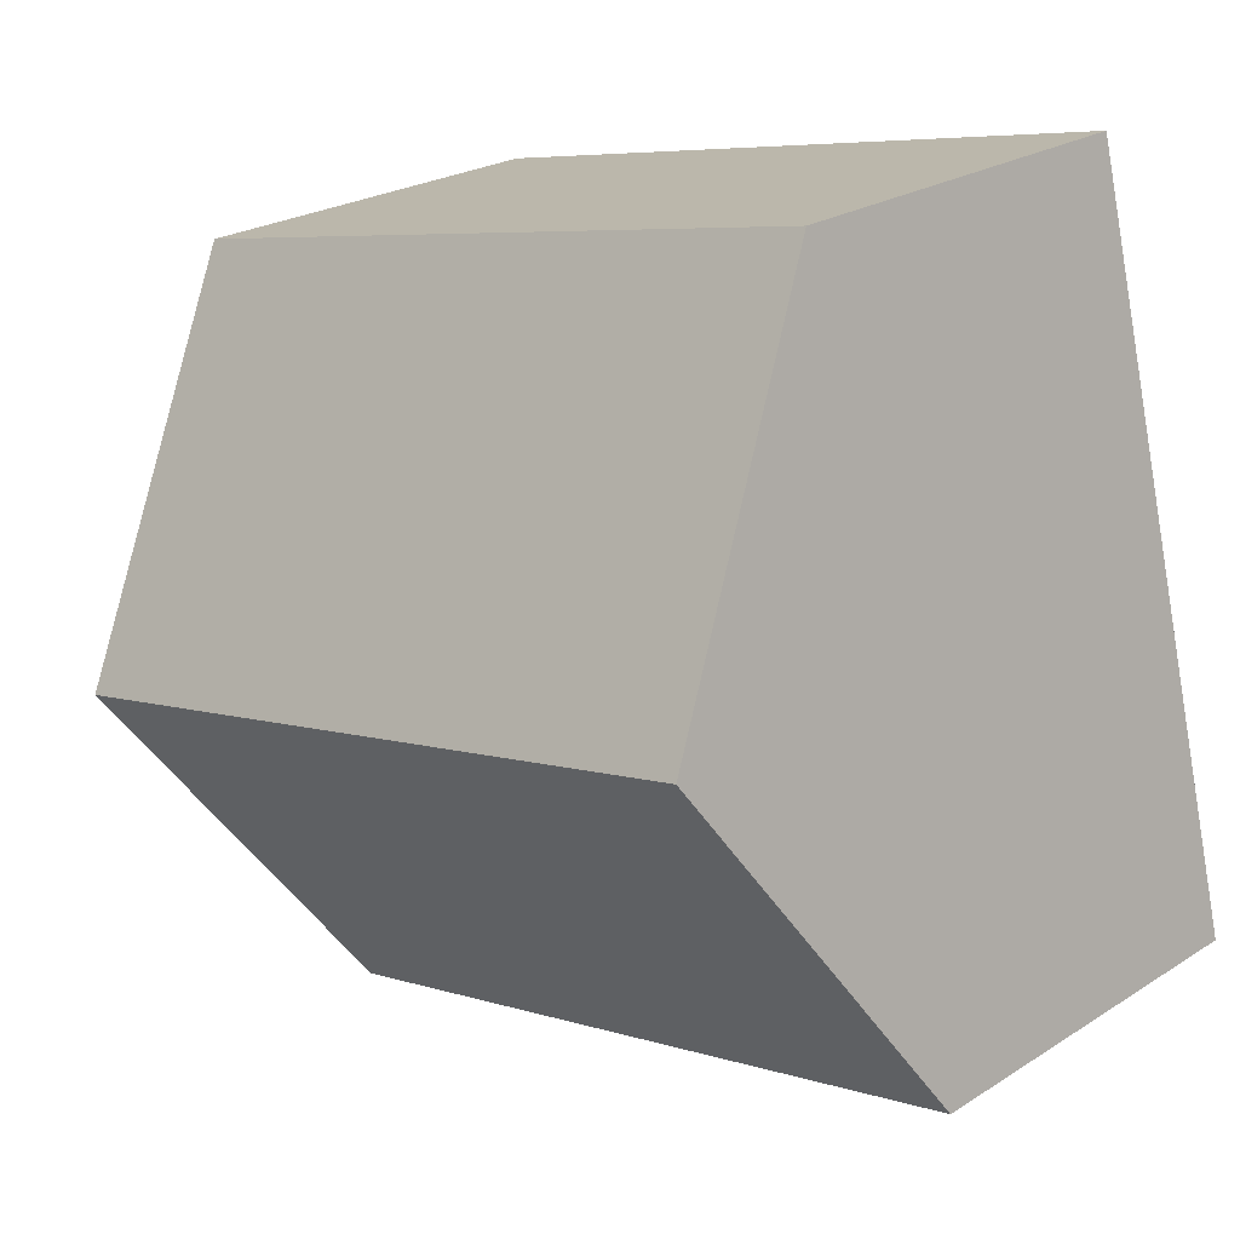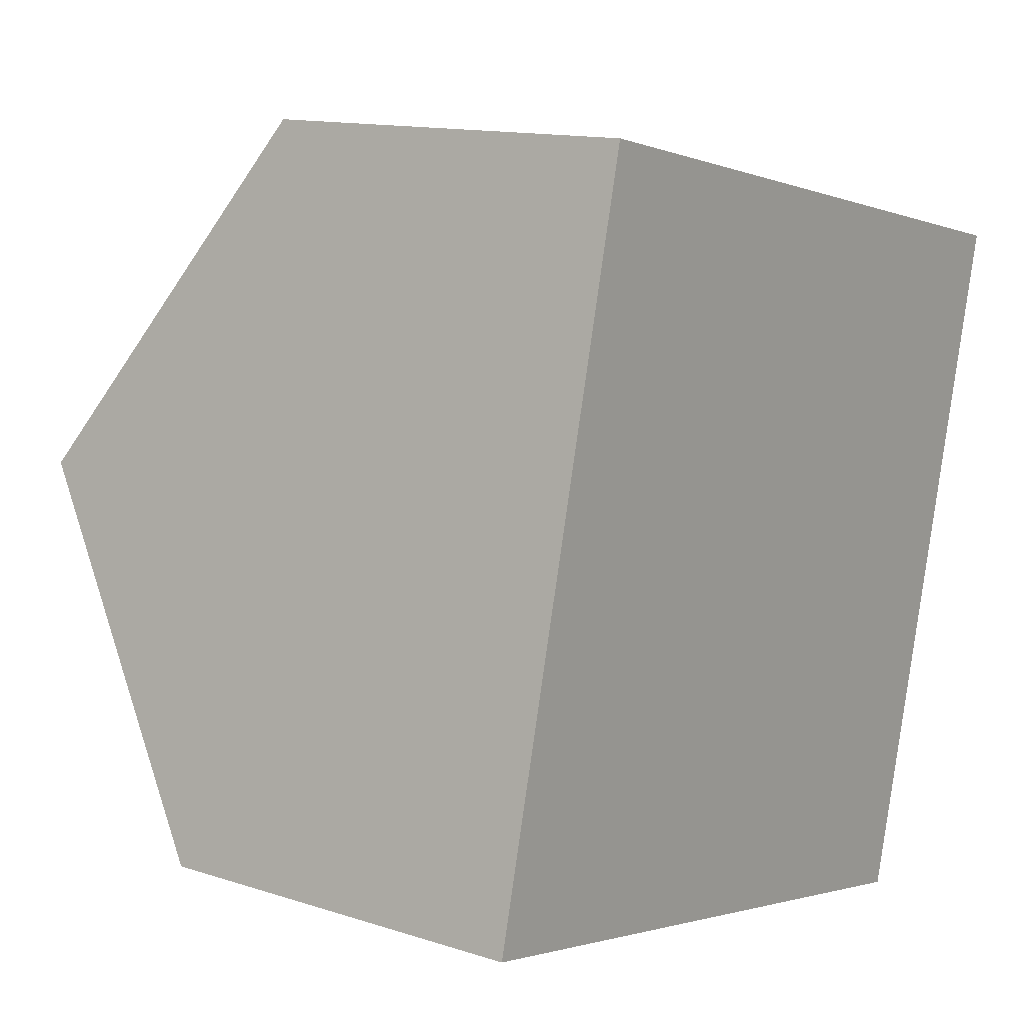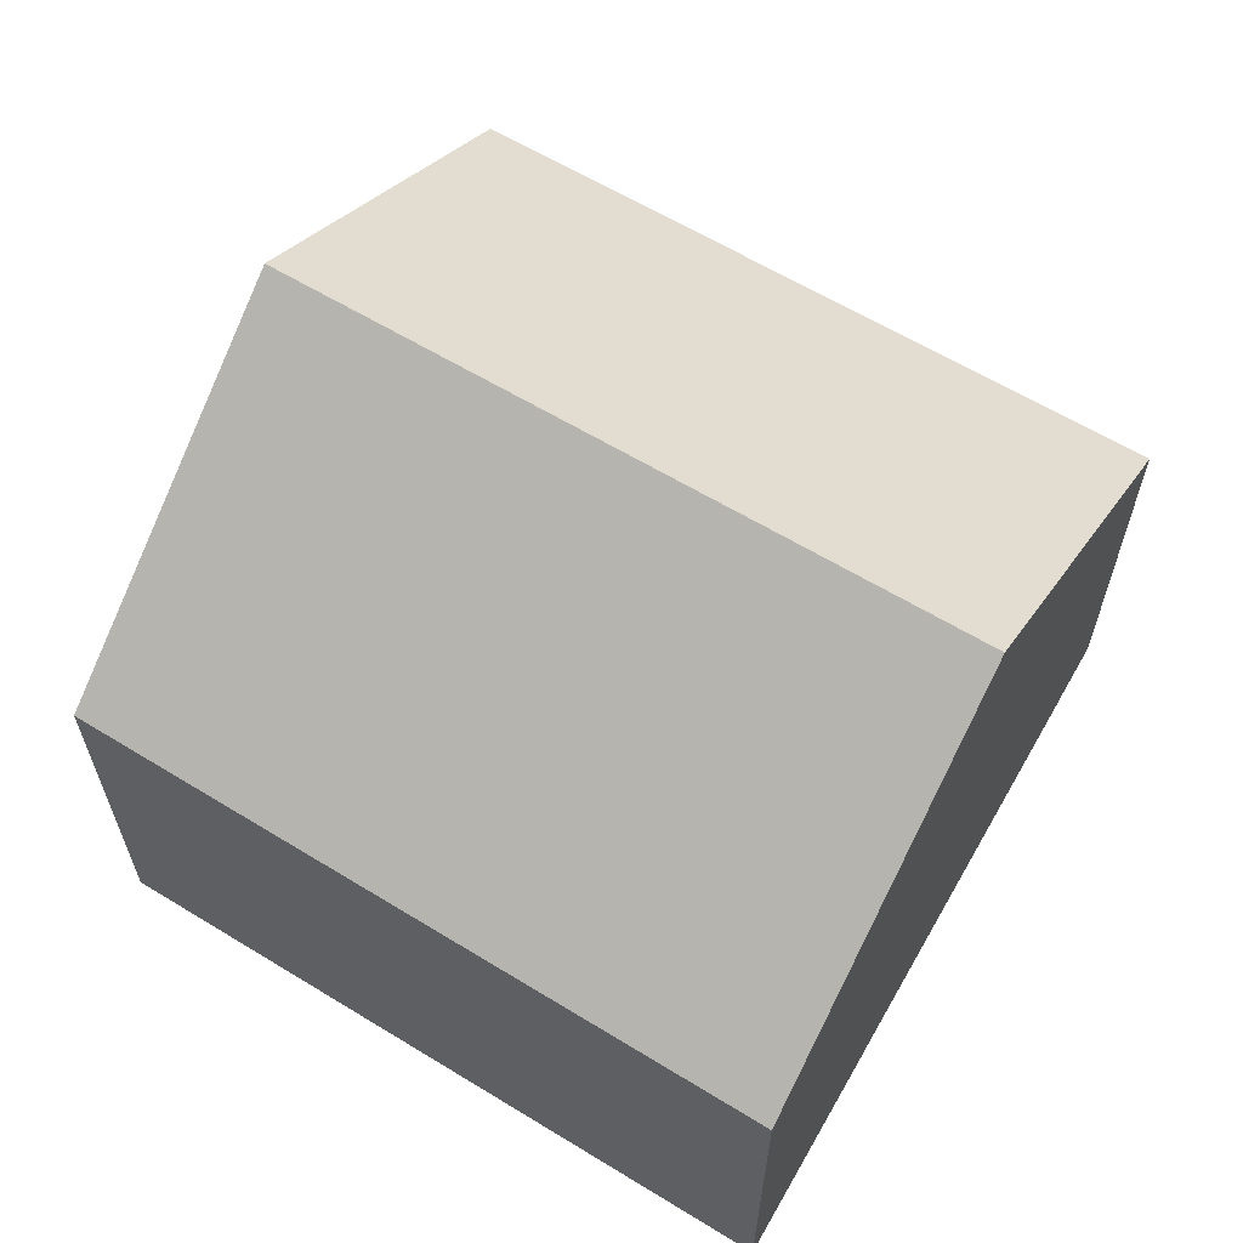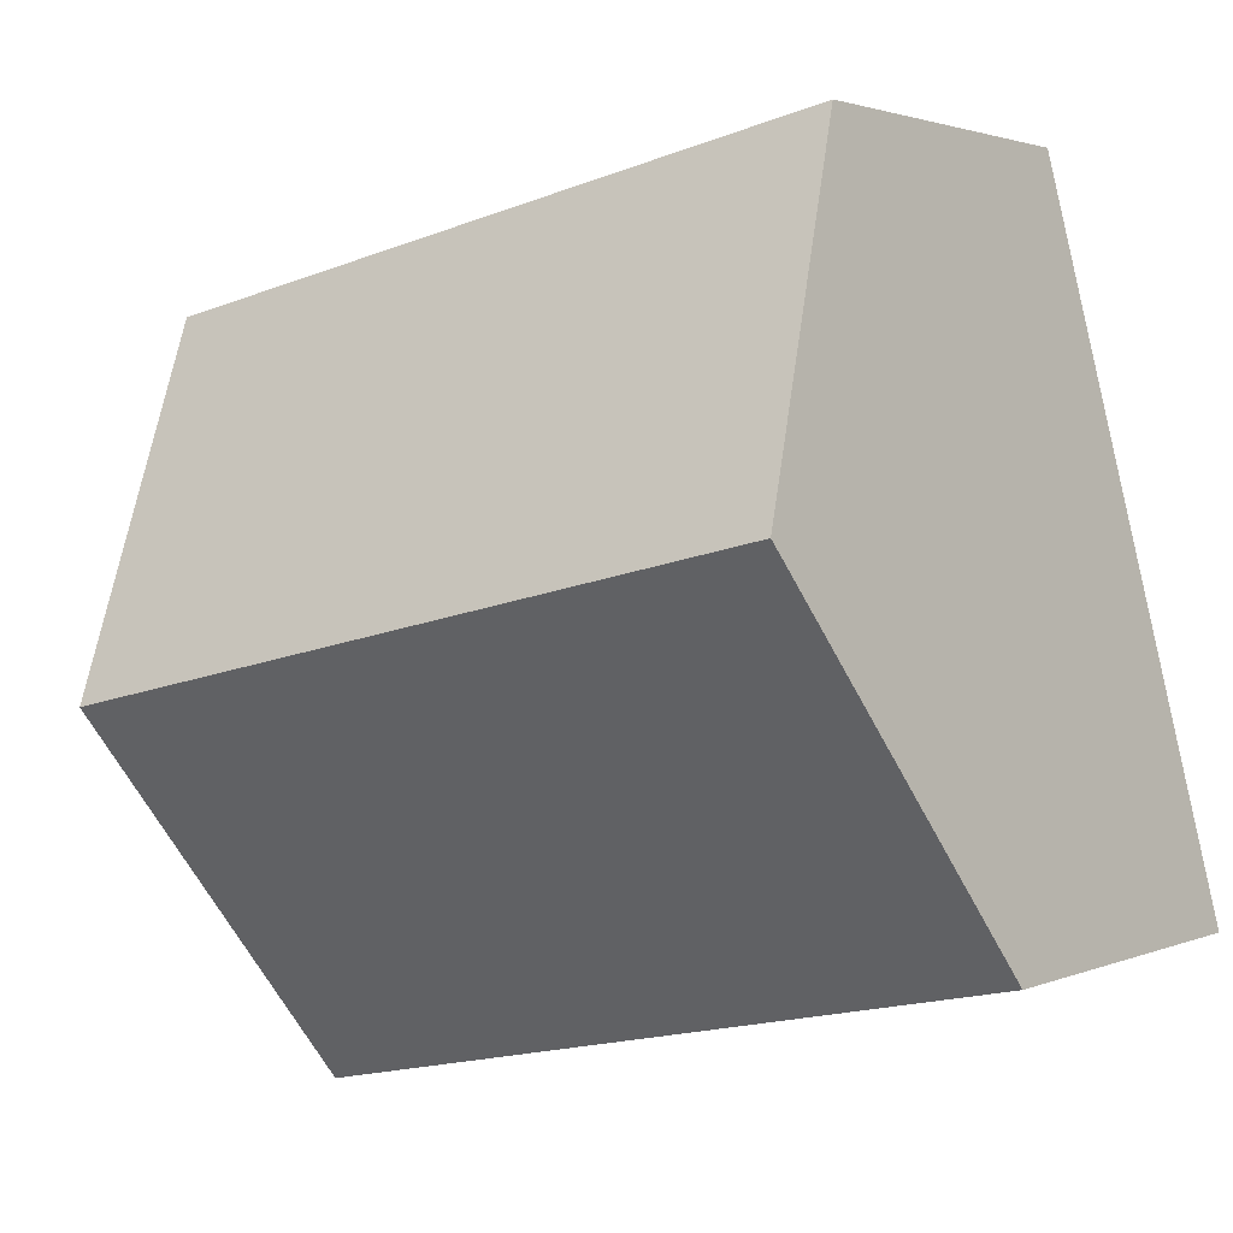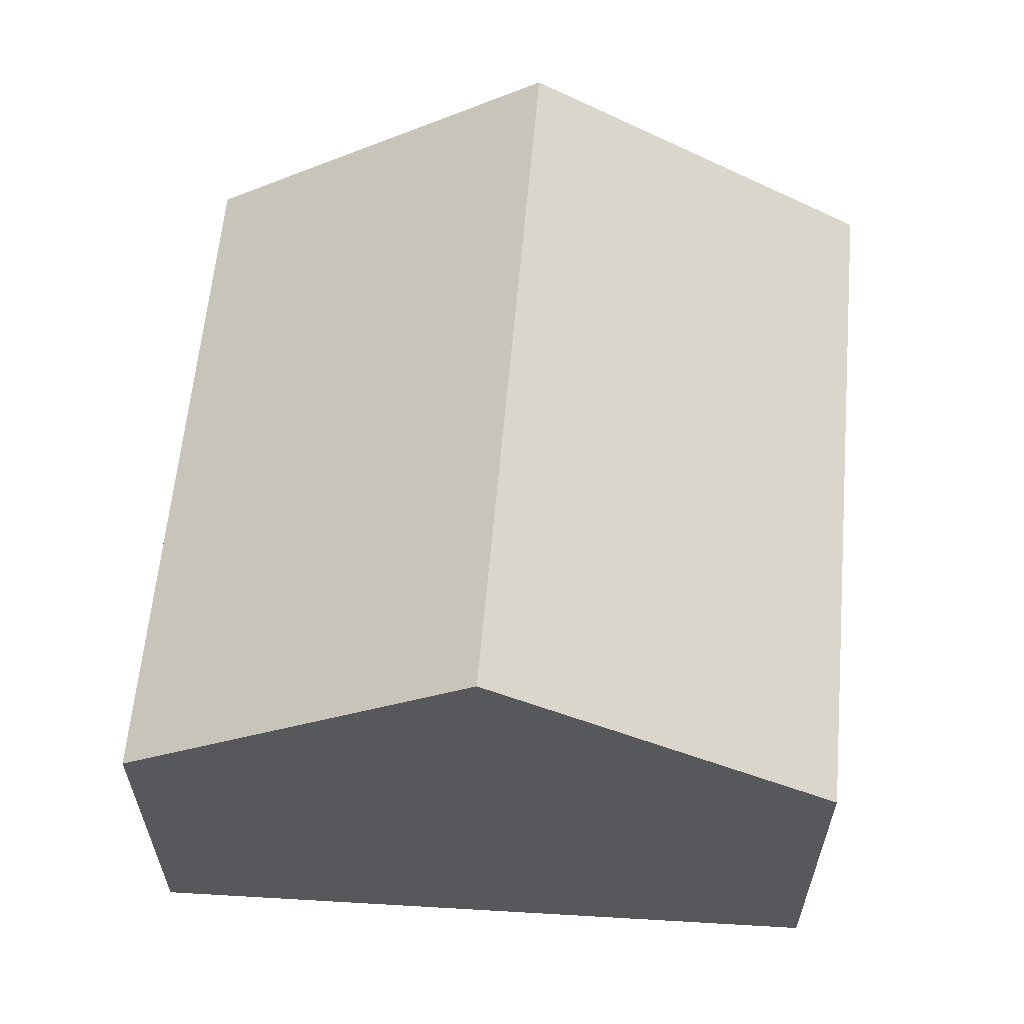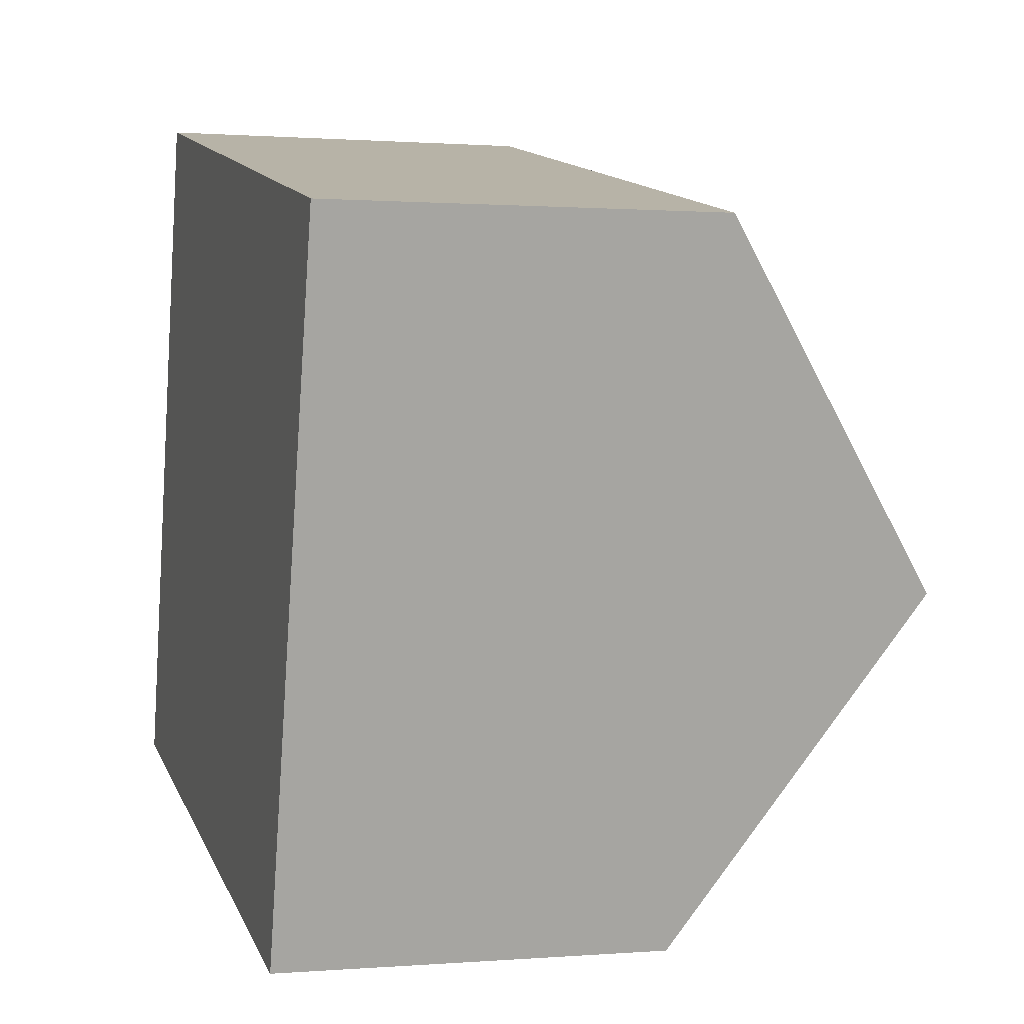
<metadata>
{"format":"obj","ext":"obj","renderer":"f3d","projection":"perspective","resolution":1024,"background":"white","views":[{"elev":23.5,"azim":-136.9,"up":"+Z"},{"elev":13.0,"azim":-53.3,"up":"+Z"},{"elev":63.1,"azim":-136.6,"up":"+Y"},{"elev":2.0,"azim":-145.8,"up":"+Z"},{"elev":61.4,"azim":-72.9,"up":"+Y"},{"elev":0.7,"azim":73.0,"up":"+Z"}]}
</metadata>
<code>
v  1.617 11.72 6.641
v  0.235 7.265 -0.048
v  0 7.263 4.447e-16
v  6.375 7.297 -1.314
v  14.62 11.72 3.853
v  8.682 7.309 -1.79
v  13.14 7.816 -1.952
v  12.95 7.331 -2.671
v  3.218 7.306 13.22
v  9.642 7.306 11.84
v  16.29 7.306 10.41
v  12.95 1.636e-16 -2.671
v  8.682 1.096e-16 -1.79
v  6.375 8.046e-17 -1.314
v  0 0 0
v  0.235 2.939e-18 -0.048
v  1.617 -4.066e-16 6.641
v  3.218 -8.094e-16 13.22
v  9.642 -7.25e-16 11.84
v  16.29 -6.377e-16 10.41
v  14.62 -2.359e-16 3.853
v  13.14 1.195e-16 -1.952
g defaultobject
f 1 2 3
f 2 1 4
f 4 1 5
f 4 5 6
f 6 5 7
f 6 7 8
f 9 5 1
f 5 9 10
f 5 10 11
f 12 6 8
f 6 12 4
f 4 12 2
f 2 12 13
f 2 13 14
f 2 14 3
f 3 14 15
f 15 14 16
f 15 1 3
f 1 15 9
f 9 15 17
f 9 17 18
f 18 10 9
f 10 18 11
f 11 18 19
f 11 19 20
f 20 5 11
f 5 20 21
f 5 21 7
f 7 21 22
f 7 22 8
f 8 22 12
f 17 19 18
f 19 17 15
f 19 15 20
f 20 15 16
f 20 16 14
f 20 14 21
f 21 14 13
f 21 13 22
f 22 13 12

</code>
